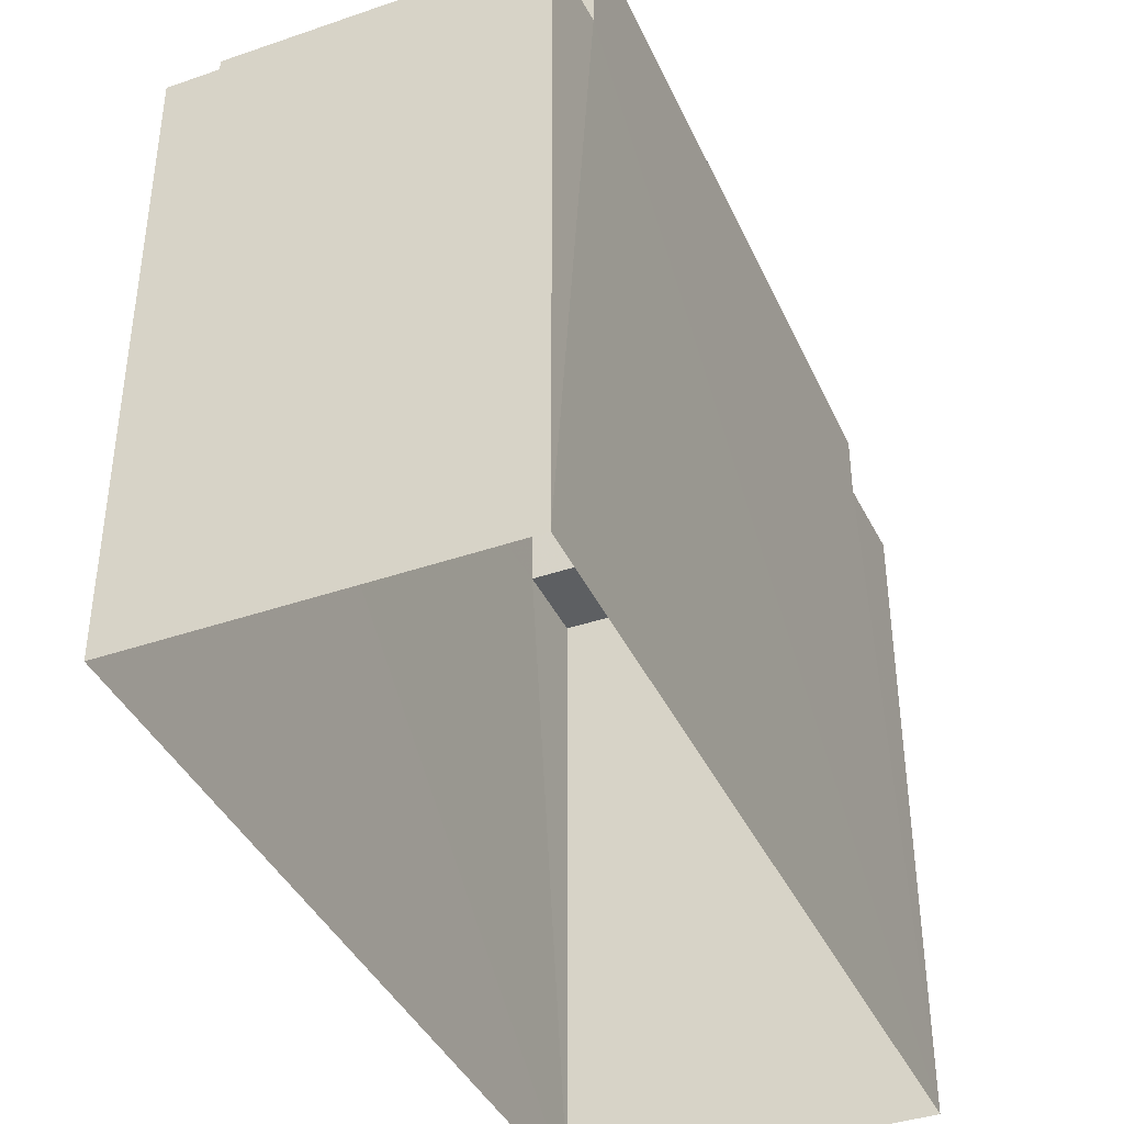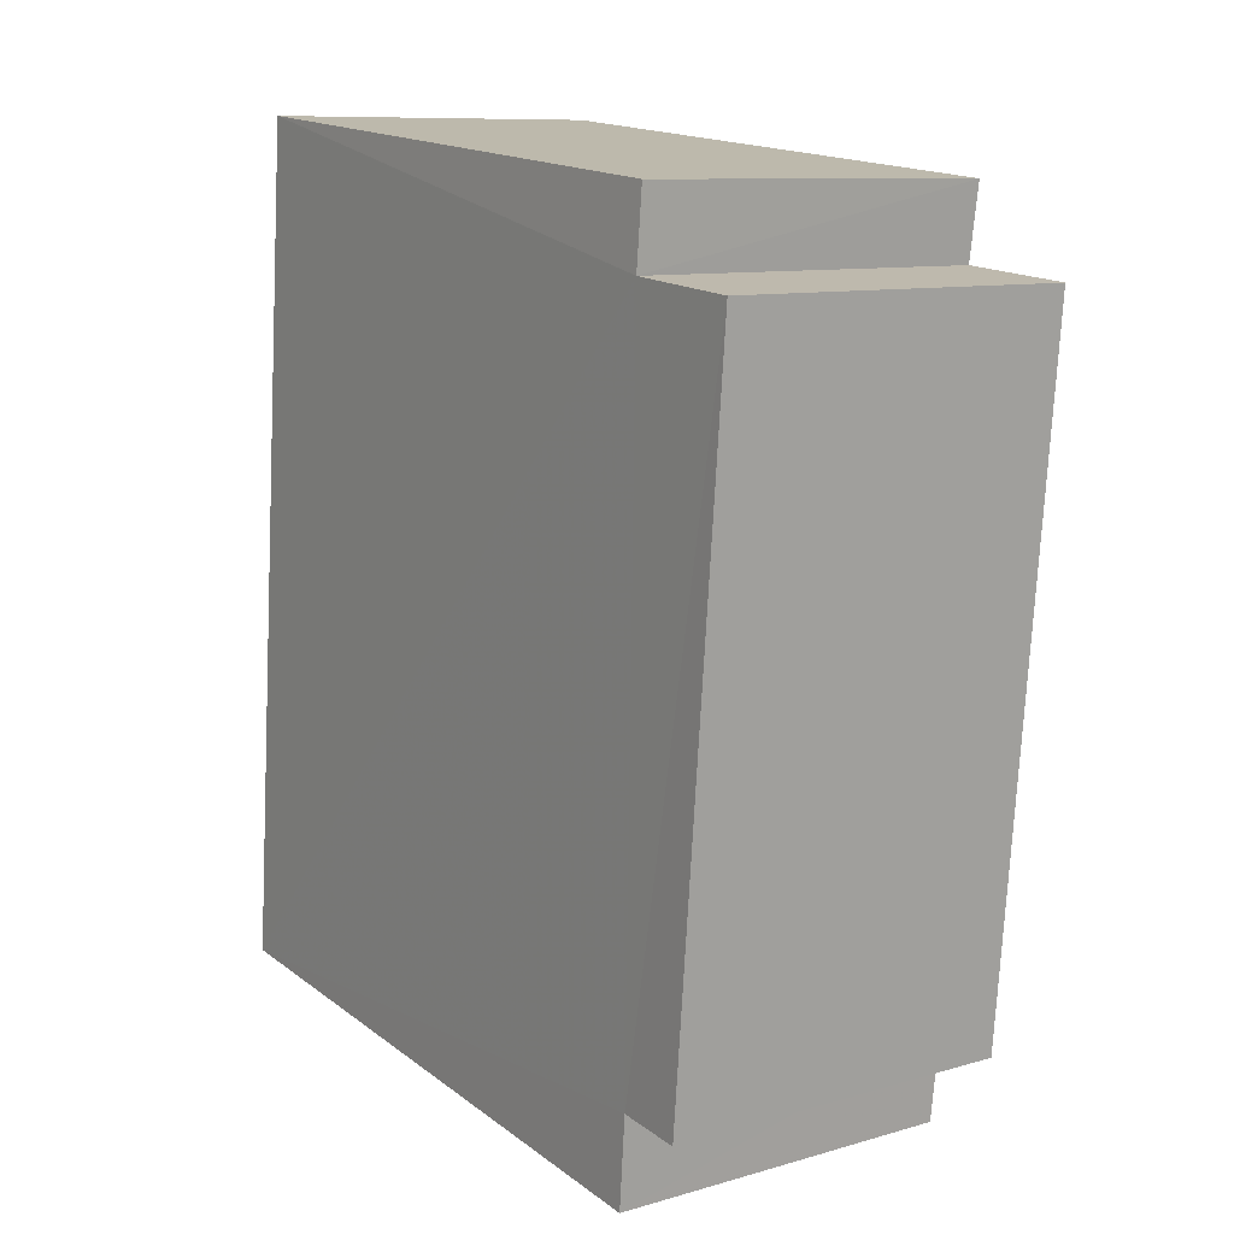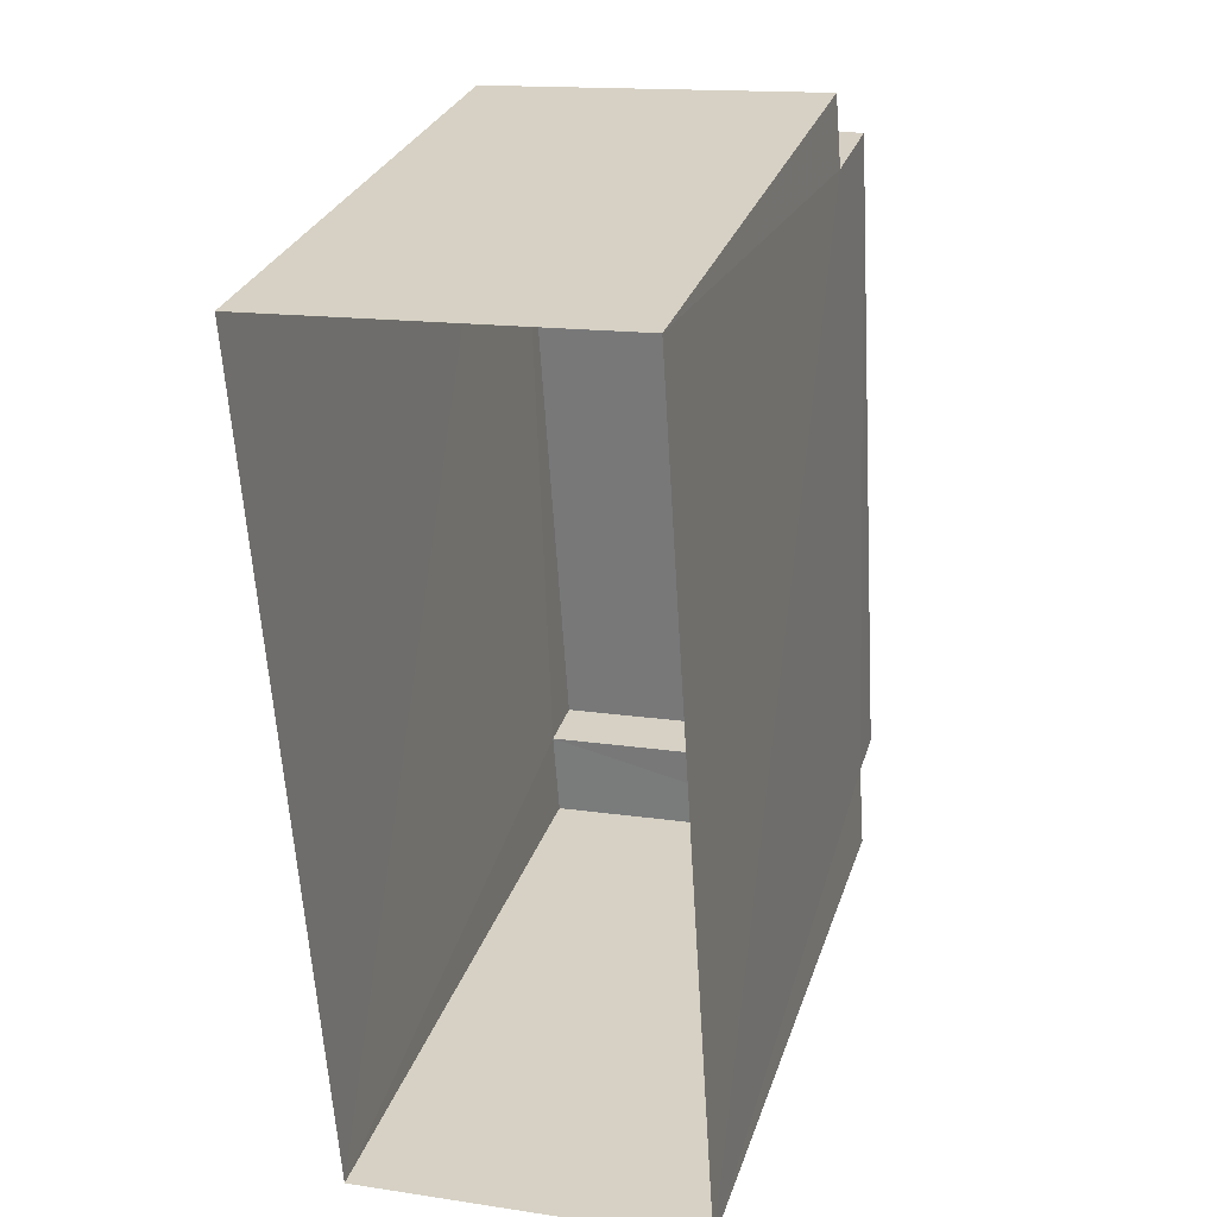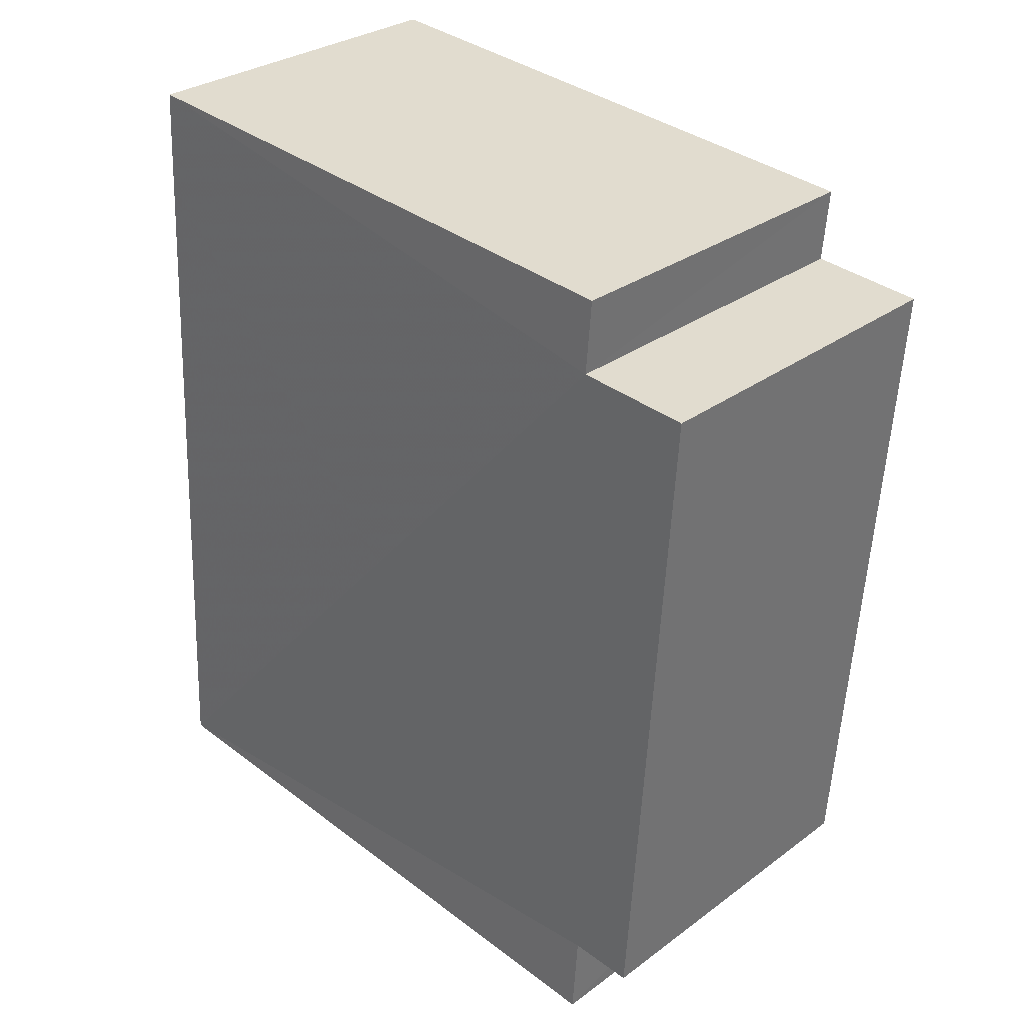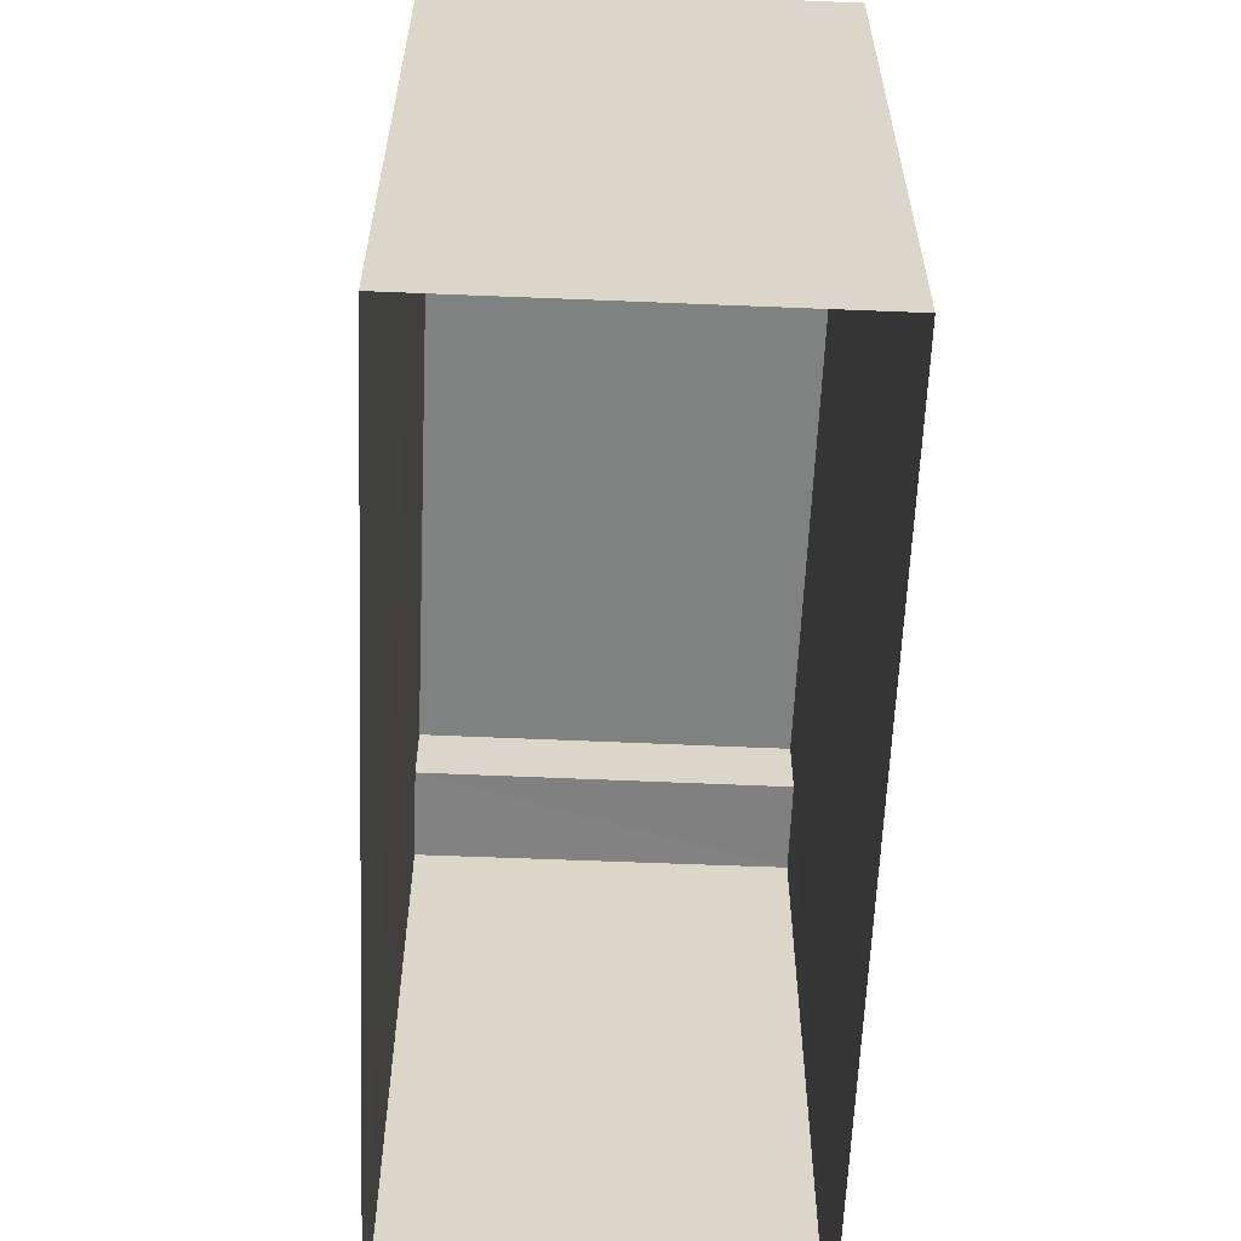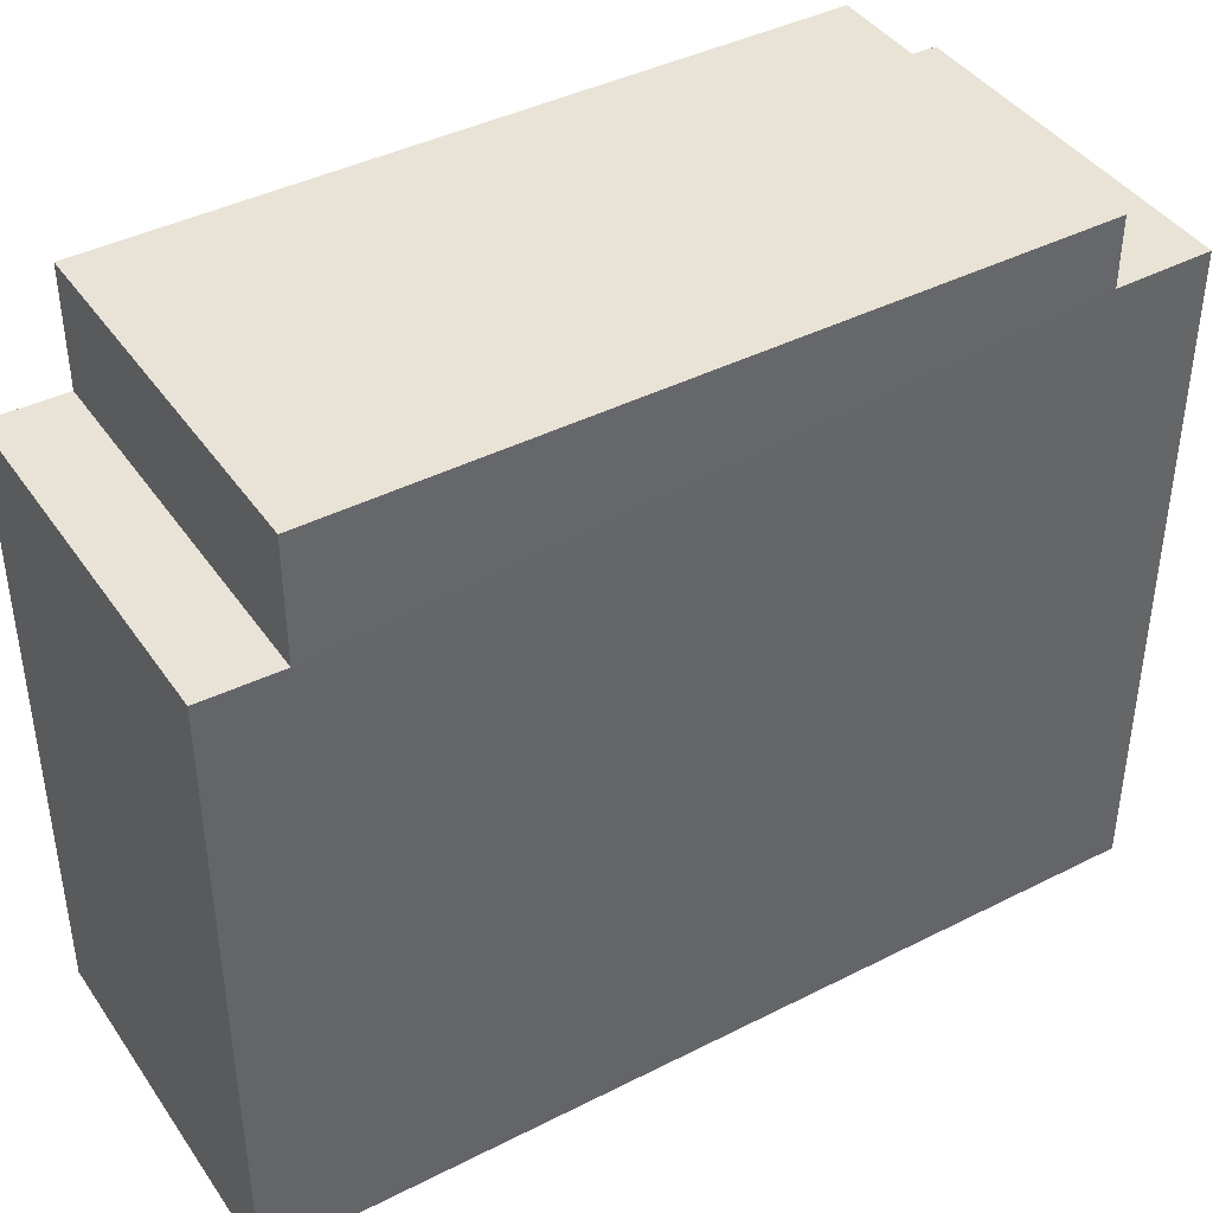
<metadata>
{"format":"obj","ext":"obj","renderer":"f3d","projection":"perspective","resolution":1024,"background":"white","views":[{"elev":-39.7,"azim":-160.7,"up":"+Z"},{"elev":16.9,"azim":-35.1,"up":"+Y"},{"elev":28.9,"azim":-163.4,"up":"+Y"},{"elev":36.6,"azim":-45.7,"up":"+Y"},{"elev":-60.3,"azim":173.8,"up":"+Z"},{"elev":41.5,"azim":-125.3,"up":"+Z"}]}
</metadata>
<code>
v -3.724e+05 -1.047e+05 27.64
v -3.724e+05 -1.047e+05 27.64
v -3.724e+05 -1.047e+05 27.64
v -3.724e+05 -1.047e+05 27.64
v -3.724e+05 -1.047e+05 37.9
v -3.724e+05 -1.047e+05 37.9
v -3.724e+05 -1.047e+05 37.9
v -3.724e+05 -1.047e+05 37.9
v -3.724e+05 -1.047e+05 36.26
v -3.724e+05 -1.047e+05 36.26
v -3.724e+05 -1.047e+05 36.26
v -3.724e+05 -1.047e+05 36.26
v -3.724e+05 -1.047e+05 36.95
v -3.724e+05 -1.047e+05 36.95
v -3.724e+05 -1.047e+05 36.95
v -3.724e+05 -1.047e+05 36.95
f 1 2 3
f 1 4 2
f 5 6 7
f 8 5 7
f 9 10 11
f 9 12 10
f 13 14 15
f 13 16 14
f 9 7 6
f 12 9 6
f 15 2 13
f 6 5 13
f 12 2 4
f 12 4 10
f 6 13 12
f 13 2 12
f 8 7 16
f 14 16 3
f 3 9 1
f 1 9 11
f 16 7 9
f 3 16 9
f 10 4 1
f 11 10 1
f 13 5 8
f 16 13 8
f 15 3 2
f 15 14 3

</code>
